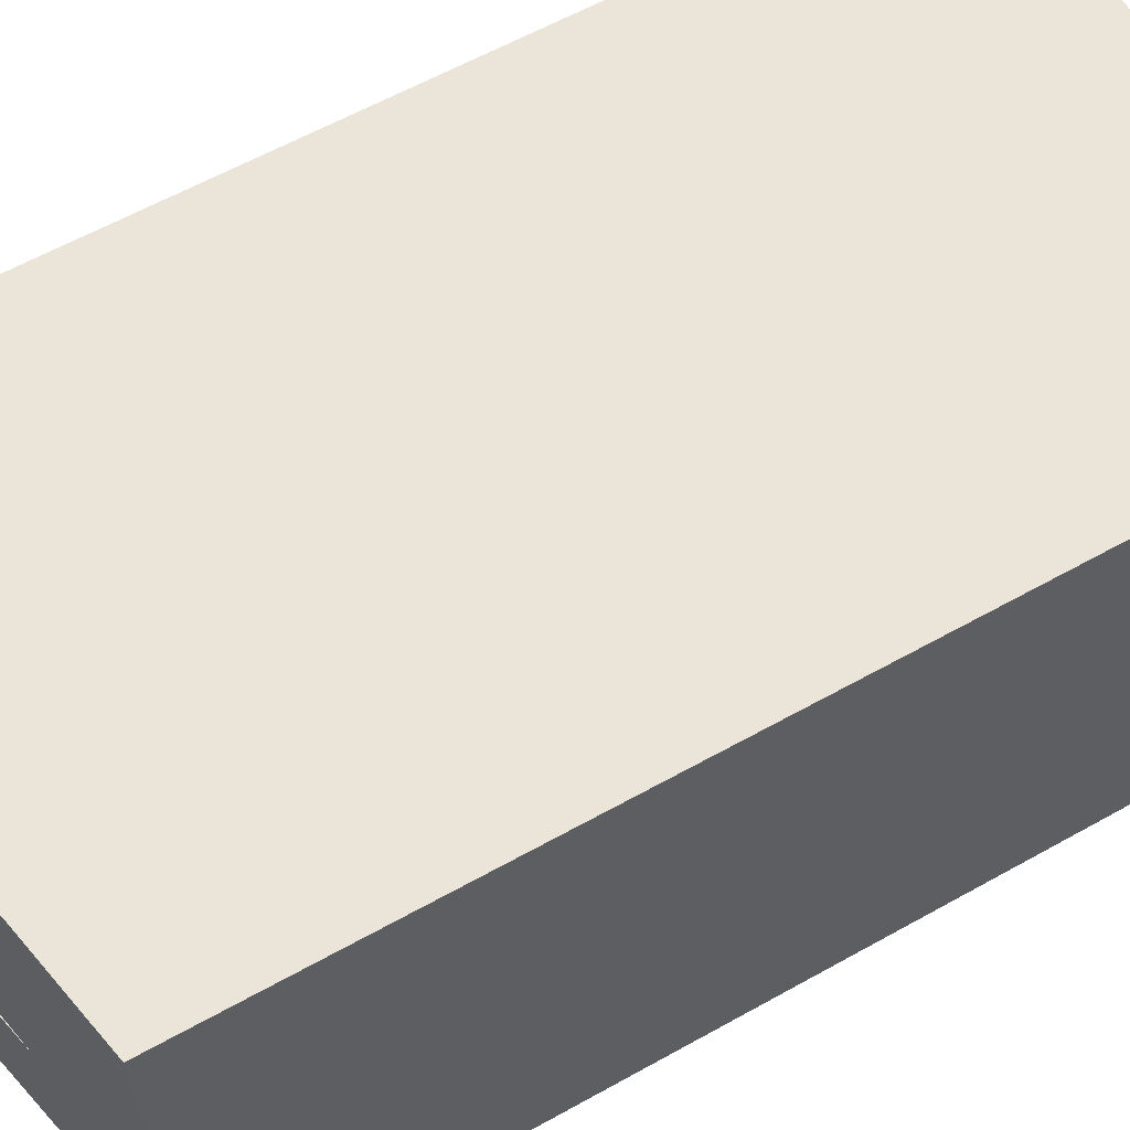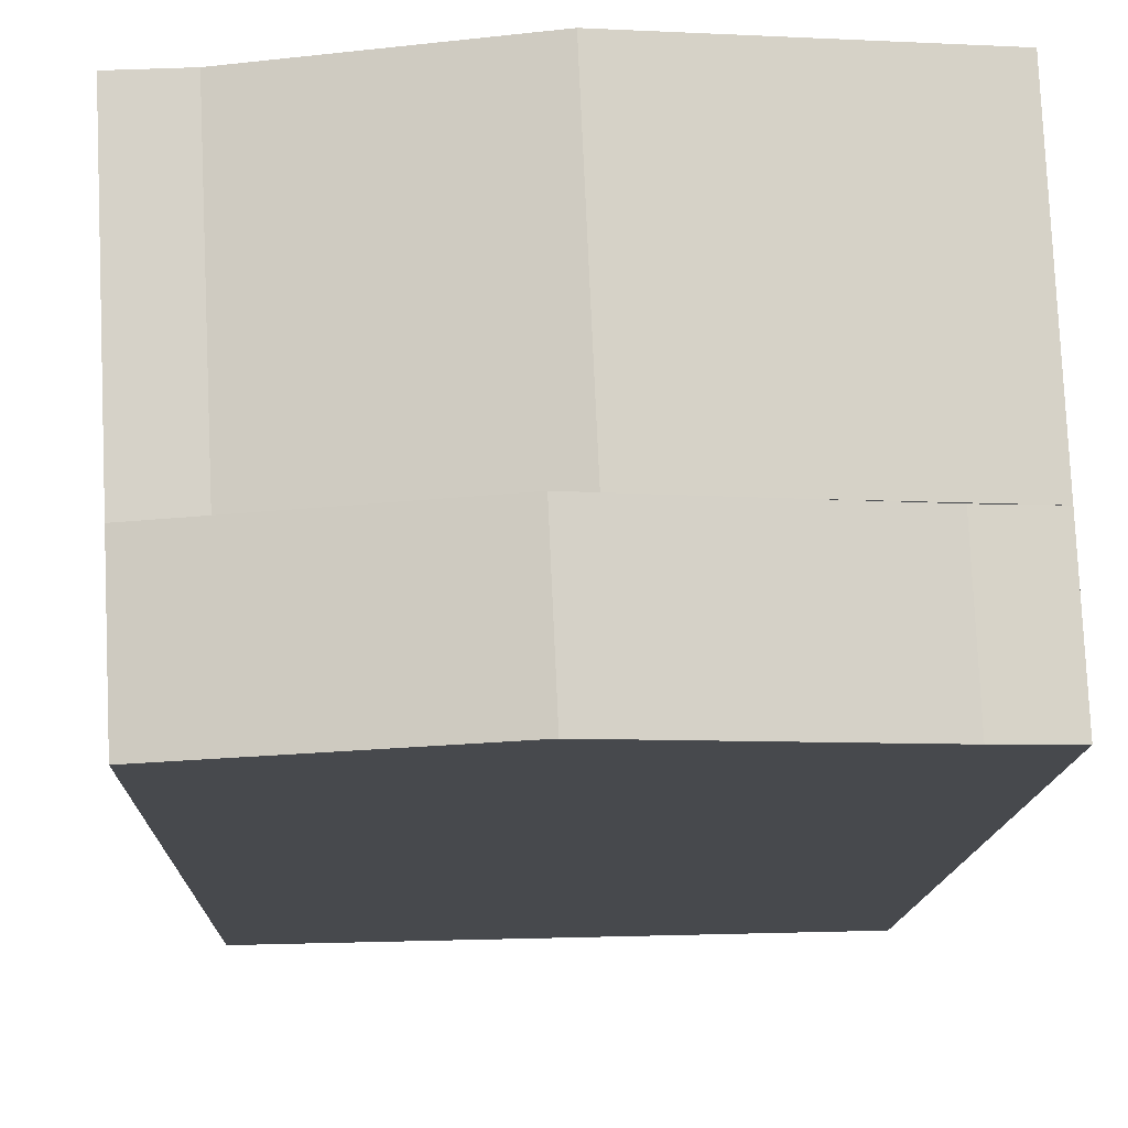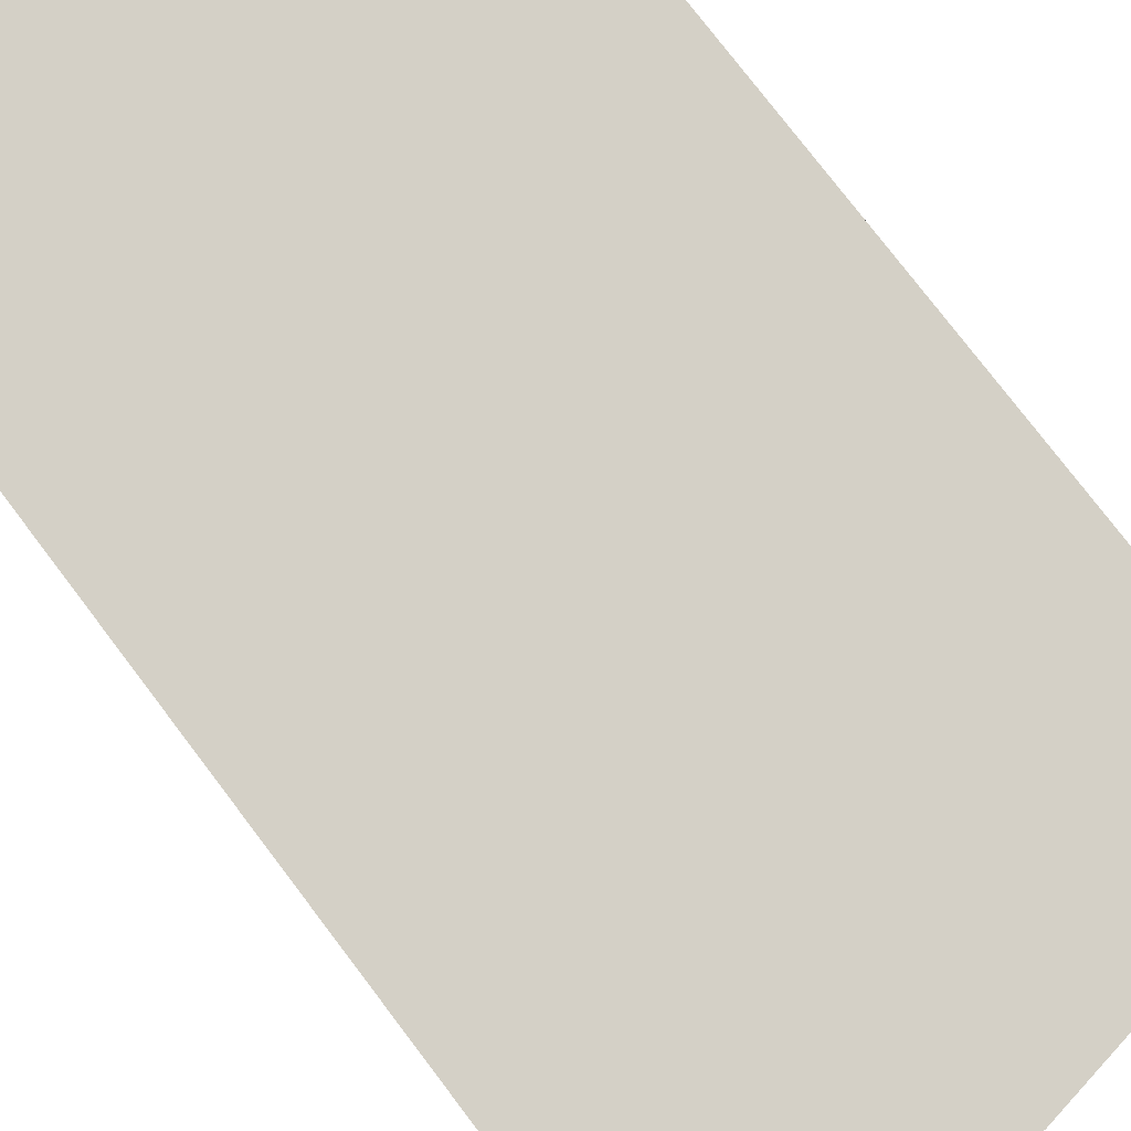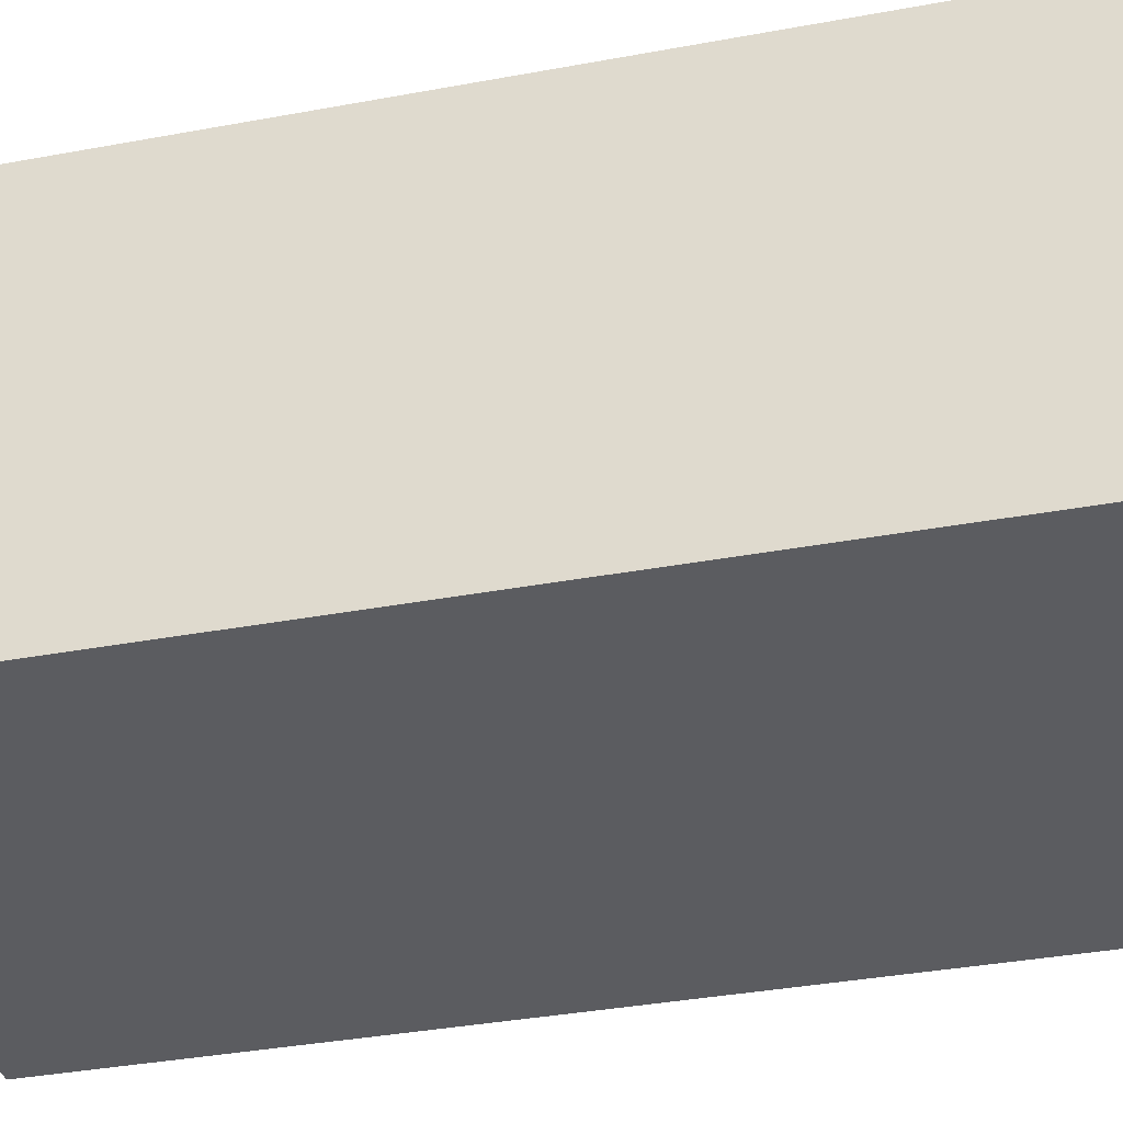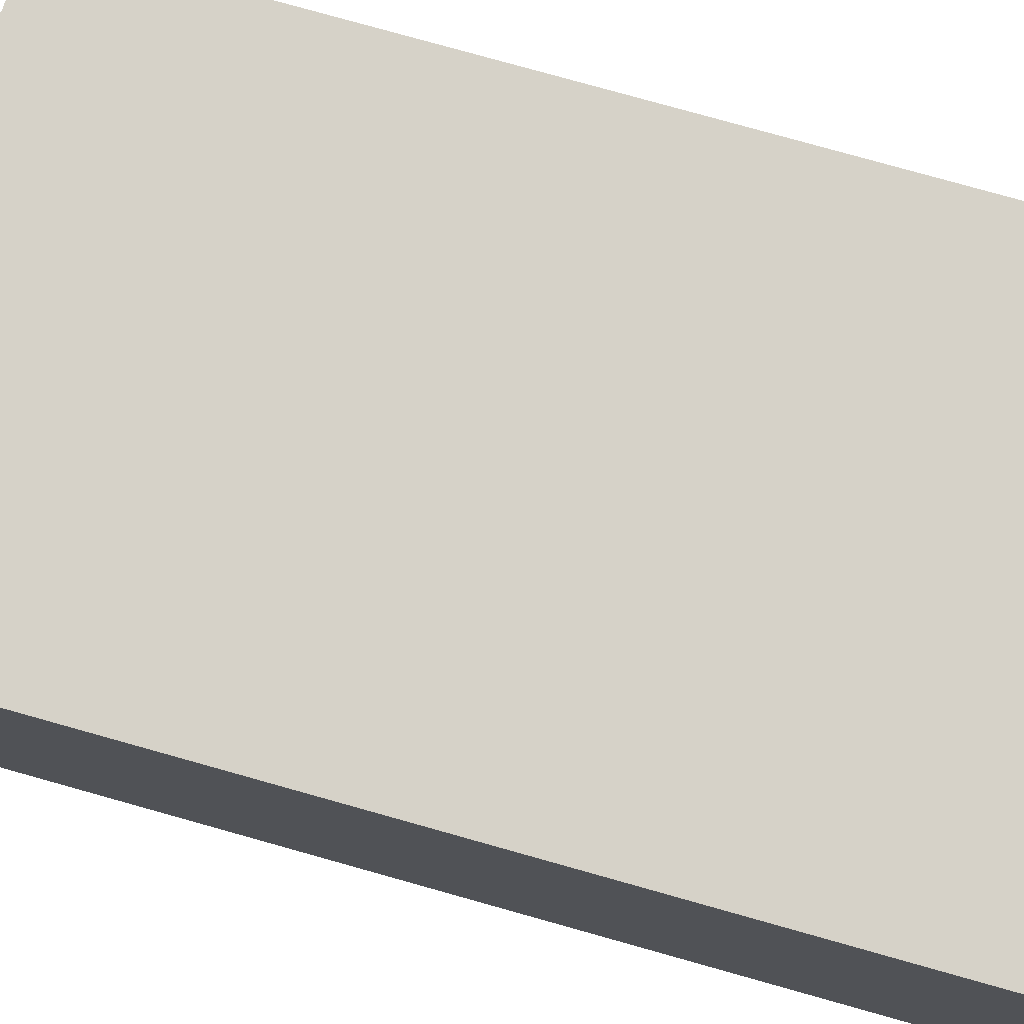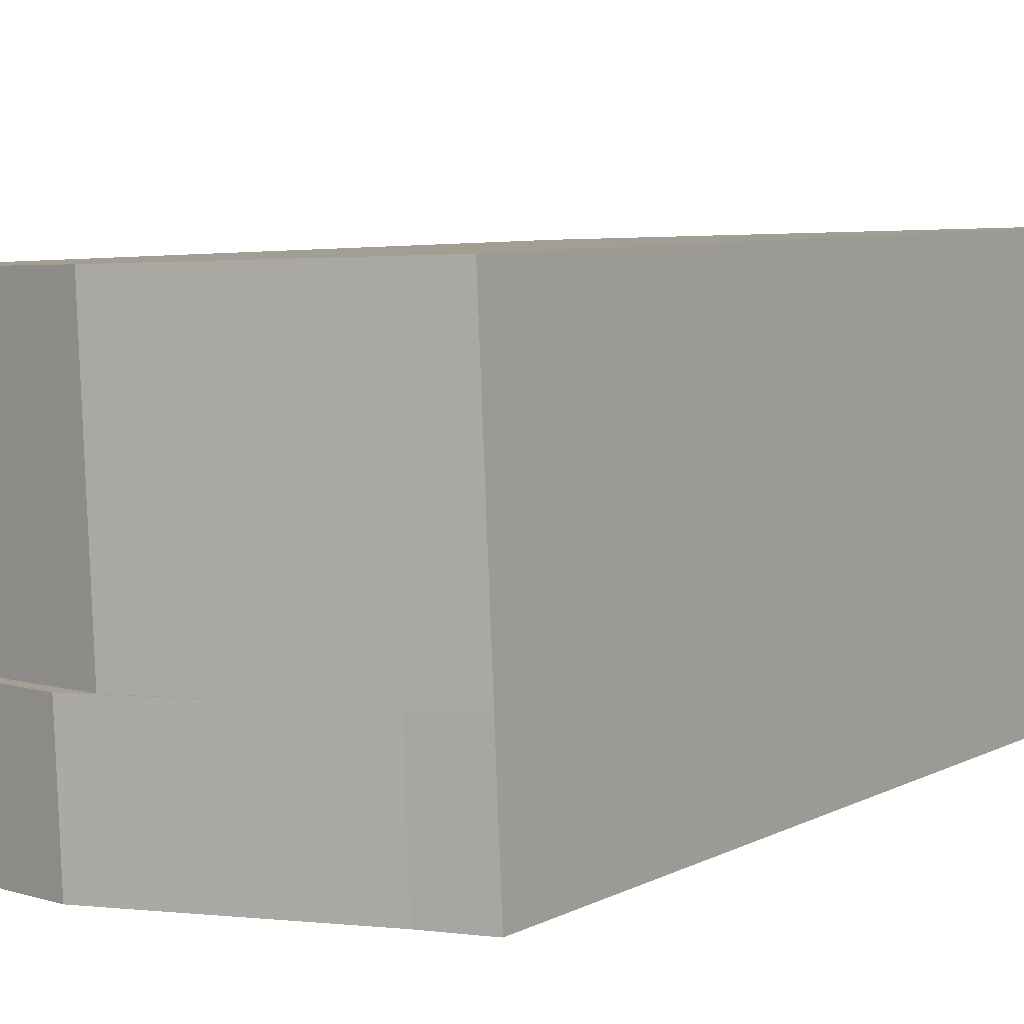
<metadata>
{"format":"obj","ext":"obj","renderer":"f3d","projection":"perspective","resolution":1024,"background":"white","views":[{"elev":60.5,"azim":-119.8,"up":"+Z"},{"elev":-12.4,"azim":178.4,"up":"+Z"},{"elev":78.0,"azim":142.7,"up":"+Z"},{"elev":-36.1,"azim":103.7,"up":"+Z"},{"elev":79.7,"azim":-74.4,"up":"+Z"},{"elev":6.5,"azim":-146.9,"up":"+Z"}]}
</metadata>
<code>
v  0.1538 -2.053e-16 3.353
v  13.36 2.076e-17 -0.339
v  13.51 -1.845e-16 3.014
v  0 0 0
v  0.4615 -6.161e-16 10.06
v  13.81 -5.863e-16 9.575
v  13.51 23.09 3.013
v  13.51 22.8 3.013
v  12.05 23.12 3.05
v  1.809 23.33 3.31
v  7.468 24.5 3.166
v  0.1543 23.09 3.352
v  0.0004932 23.09 -0.0007305
v  13.36 23.09 -0.3397
v  1.512 23.3 -0.03911
v  7.314 24.5 -0.1864
v  0.1543 22.99 3.352
v  1.666 23.3 3.314
v  7.508 24.12 3.165
v  6.756 24.28 3.185
v  13.81 23.09 9.575
v  0.462 23.09 10.06
v  12.35 23.12 9.628
v  7.062 24.28 9.82
g defaultobject
f 1 2 3
f 2 1 4
f 3 5 1
f 5 3 6
f 7 8 9
f 10 7 11
f 12 4 1
f 4 12 13
f 13 2 4
f 2 13 14
f 14 13 15
f 14 15 16
f 2 7 3
f 7 2 14
f 12 17 18
f 19 12 20
f 3 21 6
f 21 3 7
f 21 5 6
f 5 21 22
f 22 21 23
f 22 23 24
f 22 1 5
f 1 22 12
f 15 12 18
f 12 15 13
f 16 18 11
f 18 16 15
f 14 11 7
f 11 14 16
f 23 7 9
f 7 23 21
f 24 9 20
f 9 24 23
f 22 20 12
f 20 22 24

</code>
